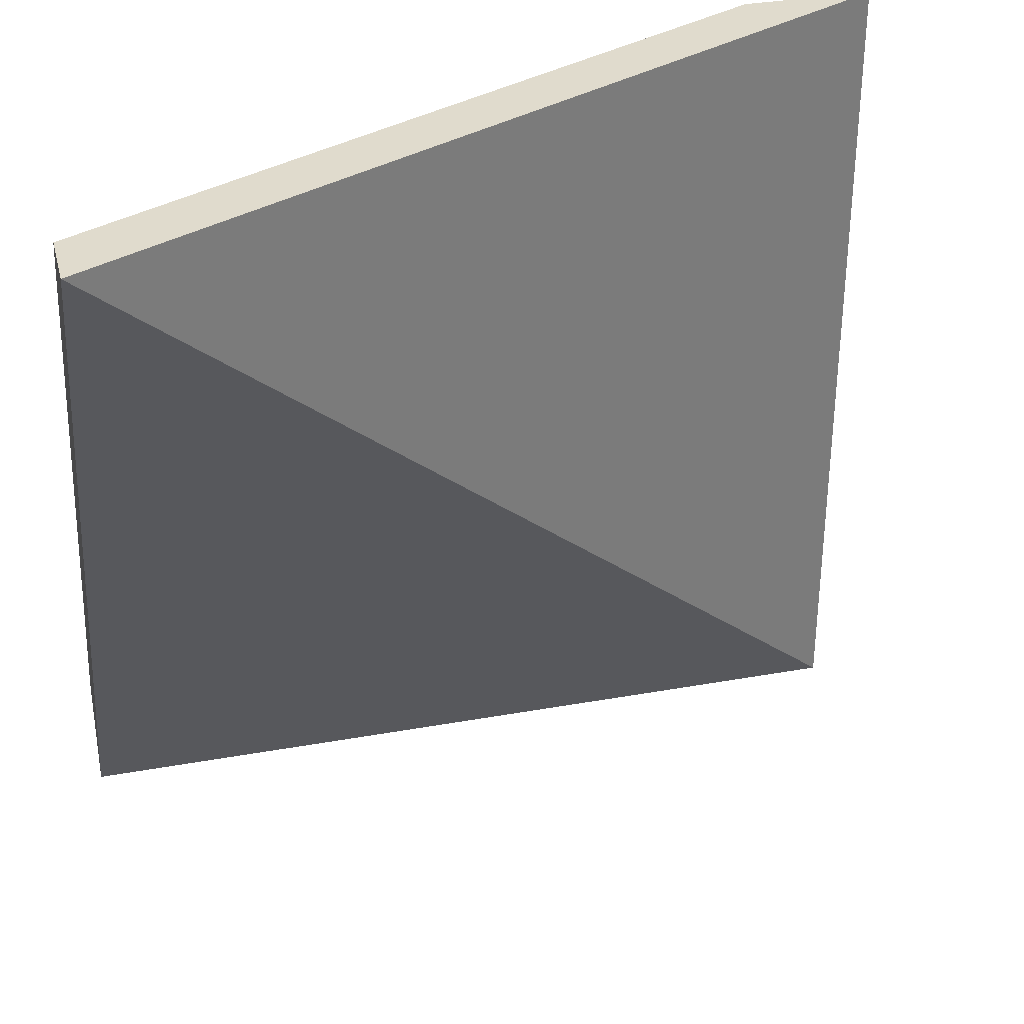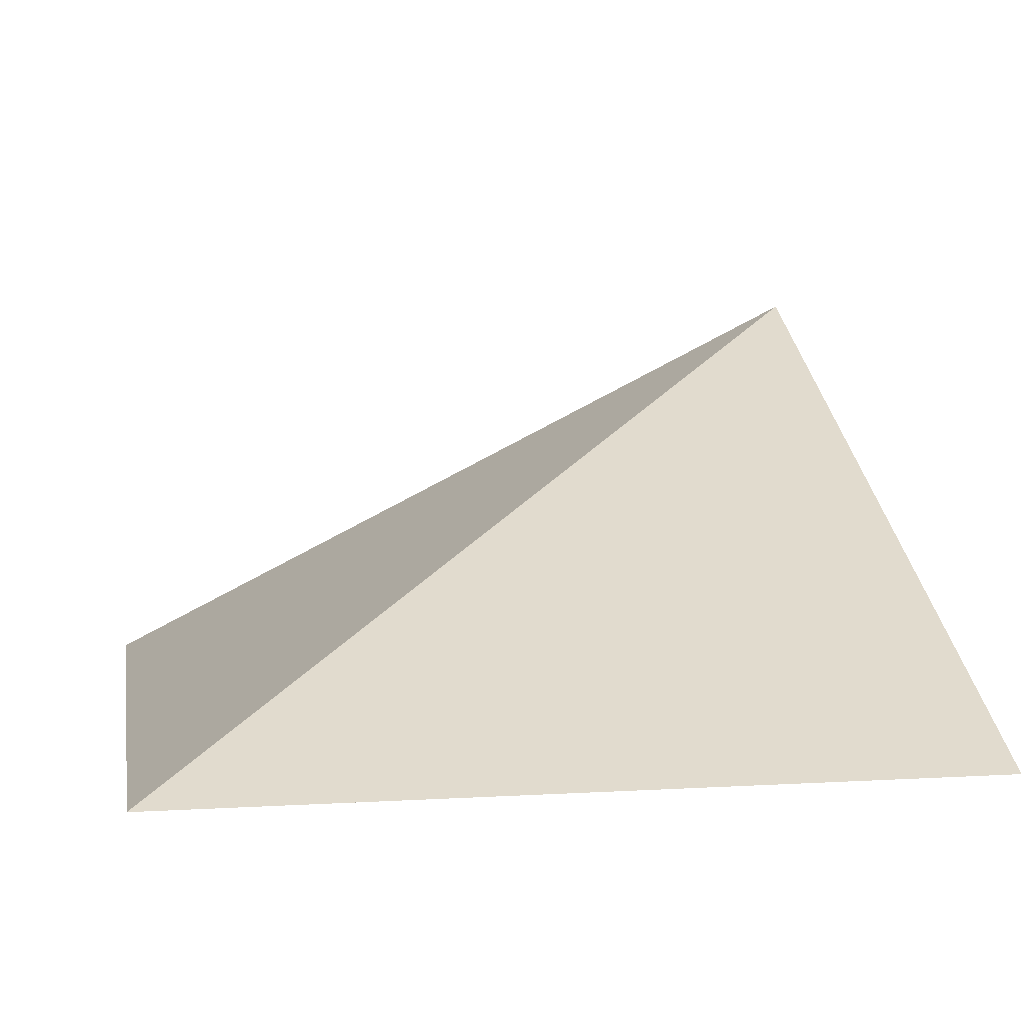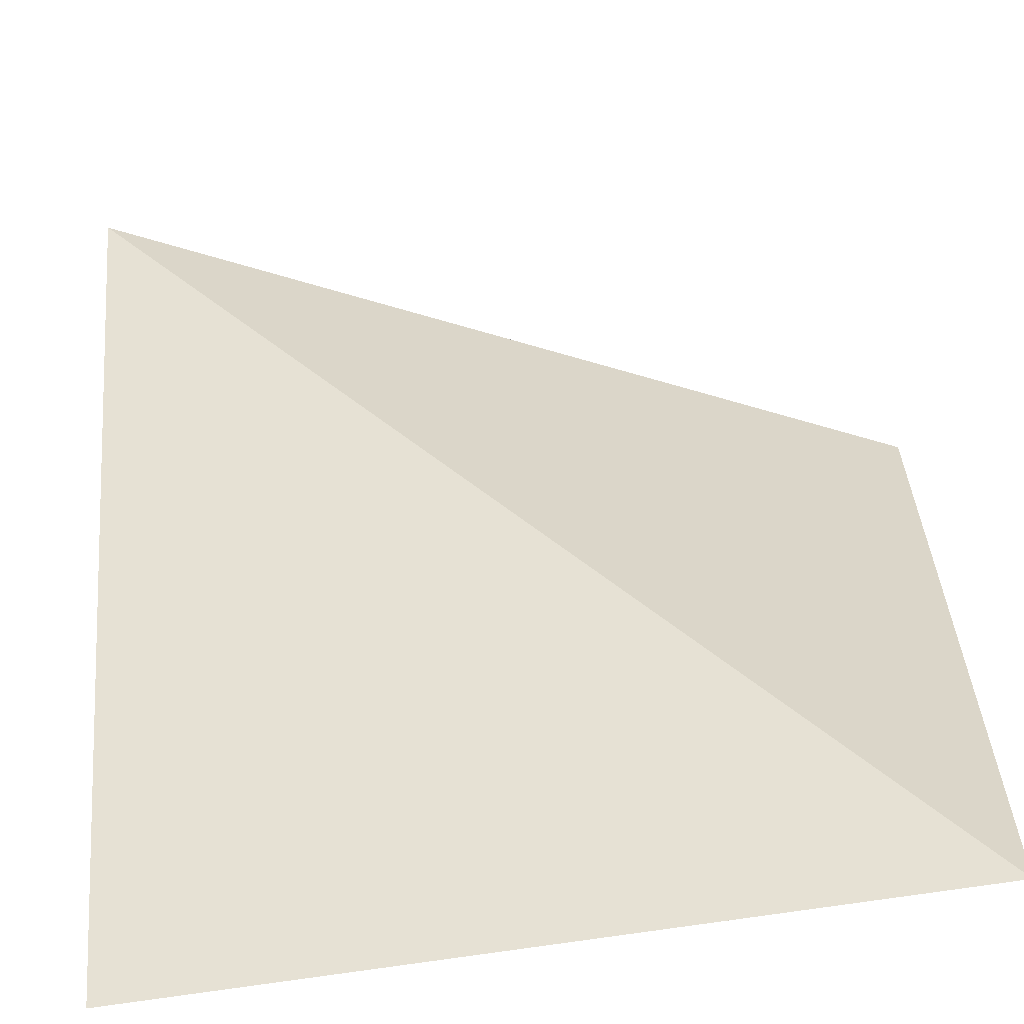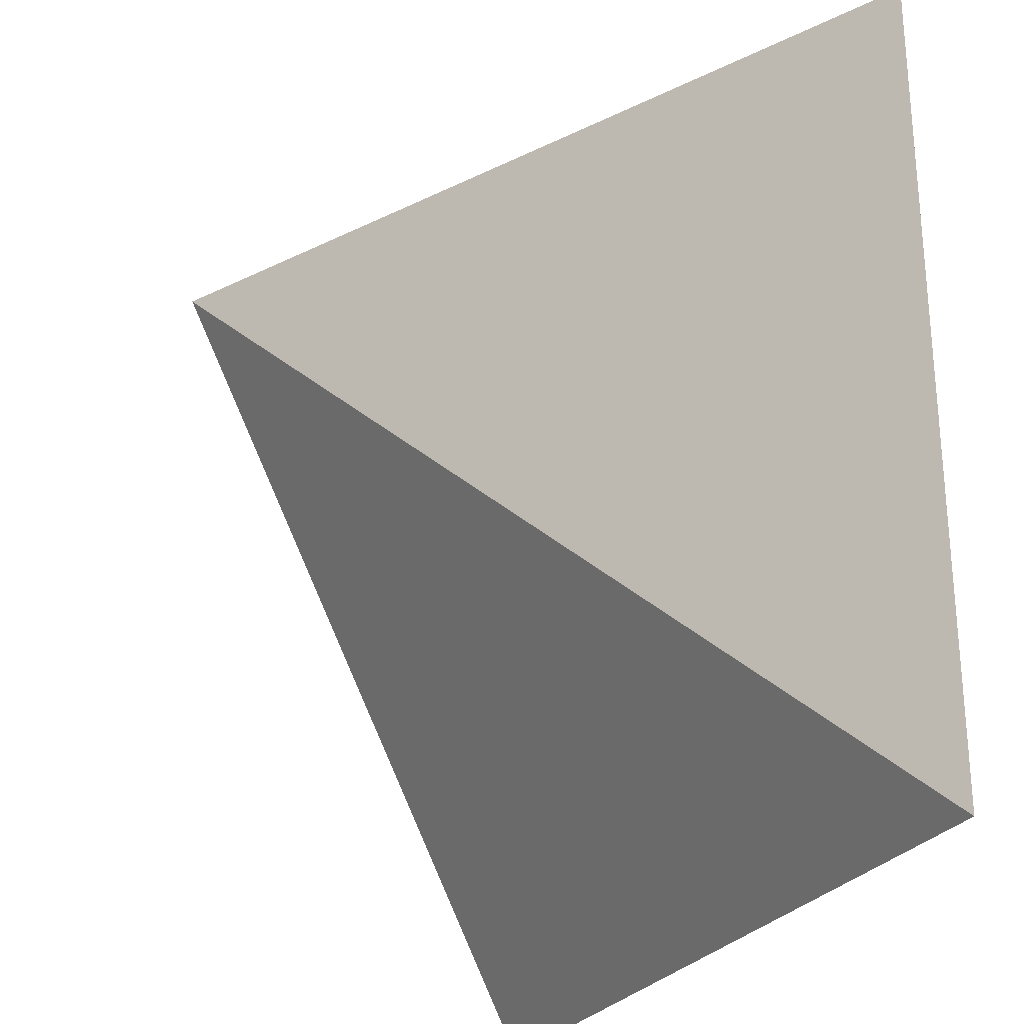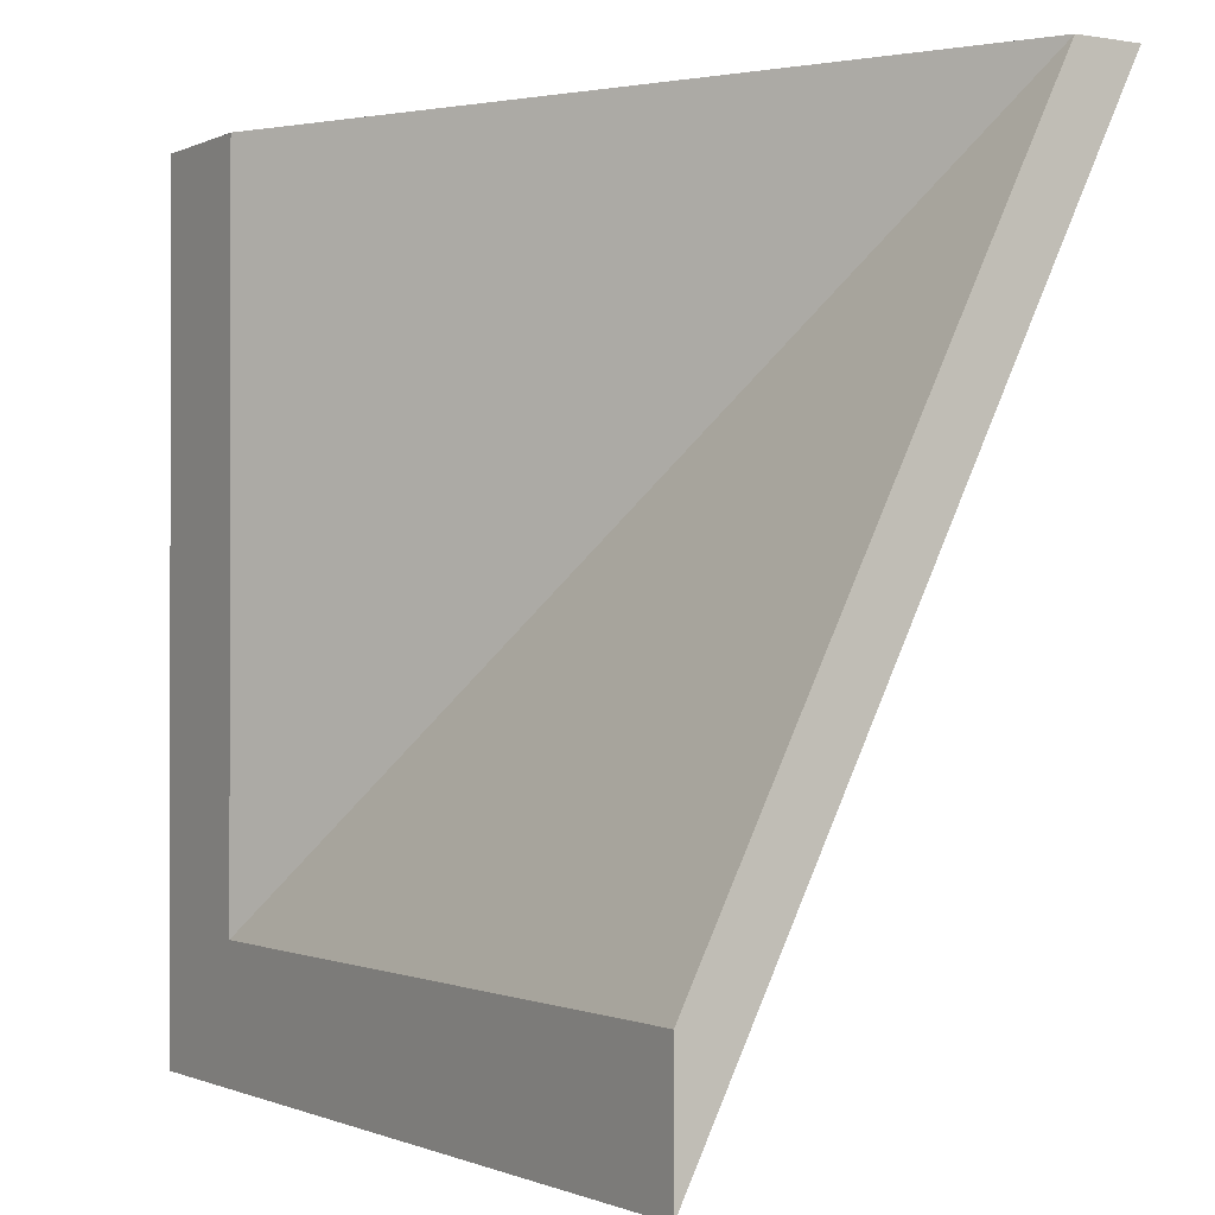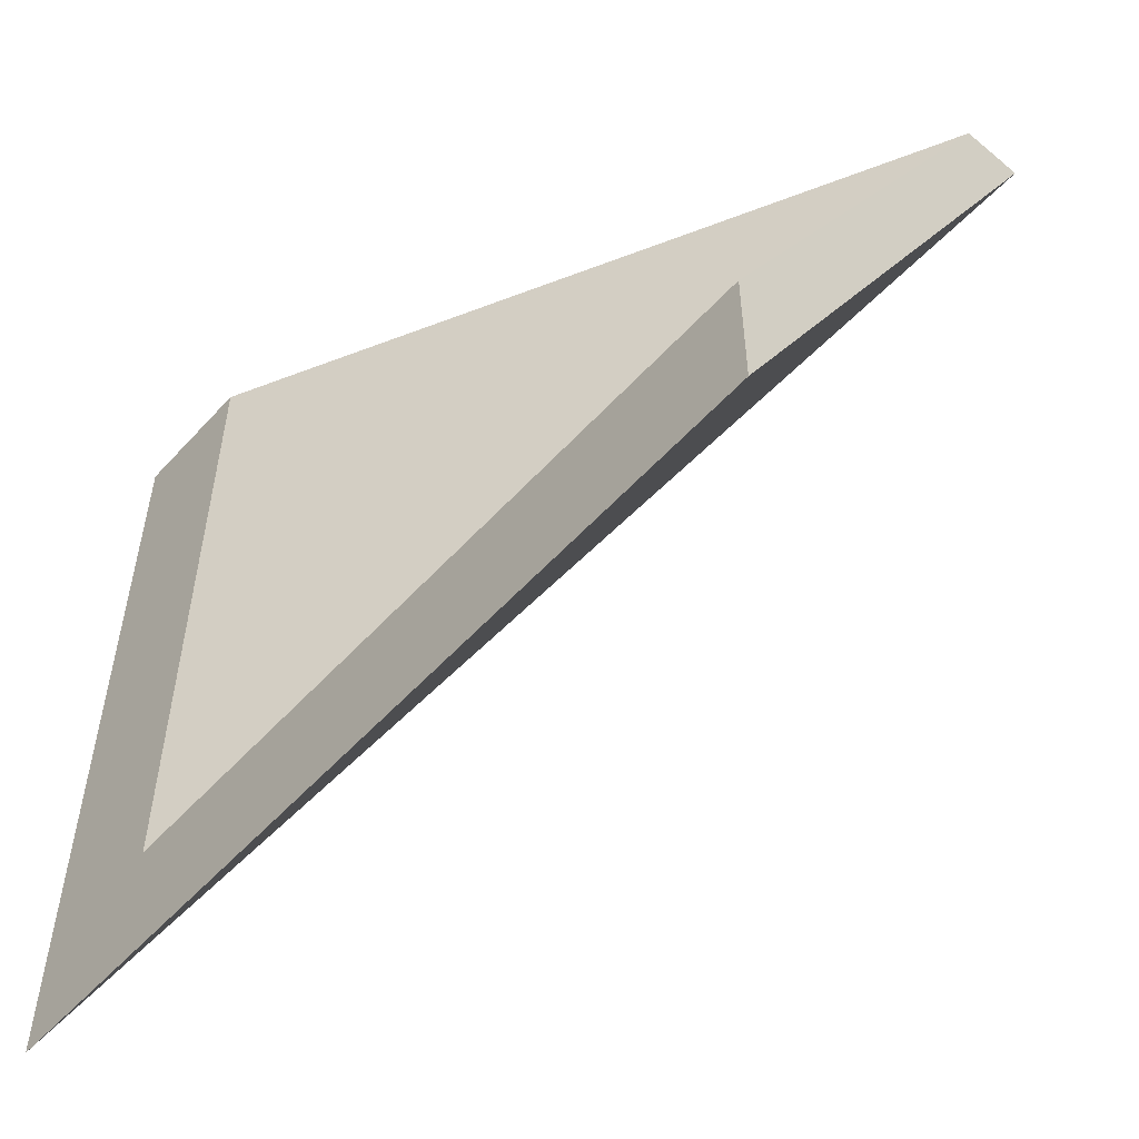
<metadata>
{"format":"obj","ext":"obj","renderer":"f3d","projection":"perspective","resolution":1024,"background":"white","views":[{"elev":33.2,"azim":166.0,"up":"+Z"},{"elev":6.9,"azim":-99.8,"up":"+Y"},{"elev":-62.2,"azim":-170.3,"up":"+Z"},{"elev":-26.9,"azim":-116.1,"up":"+Z"},{"elev":-0.8,"azim":58.0,"up":"+Z"},{"elev":-54.8,"azim":48.7,"up":"+Z"}]}
</metadata>
<code>
g Mesh1 sloped_roof_9_1 Model
v -0.5894 -0.04472 0.5
v 0.5 0.6 0.5
v -0.7894 -0.04472 0.5
f 1 2 3
v -0.5 1.128e-17 0.5
f 2 1 4
f 3 2 1
v -0.7894 -0.04472 -0.7894
f 2 5 3
v 0.5 -0.04472 -0.7894
f 2 6 5
v 0.5 -1.534e-15 -0.5
f 7 6 2
v 0.5 -0.04472 -0.5894
f 6 7 8
f 8 7 6
v -0.5 -6.994e-16 -0.5
f 9 8 7
v -0.5894 -0.04472 -0.5894
f 8 9 10
f 10 9 8
f 9 1 10
f 1 9 4
f 10 1 9
f 3 10 1
f 10 3 5
f 5 3 10
f 3 5 2
f 5 6 2
f 8 5 6
f 5 8 10
f 6 5 8
f 10 8 5
f 2 6 7
v 0.5 0.5 0.5
f 7 2 11
f 11 2 7
f 2 4 11
f 4 1 2
f 4 9 1
f 11 4 9
f 11 4 2
f 9 4 11
f 11 9 7
f 7 9 11
f 7 8 9
f 1 10 3

</code>
